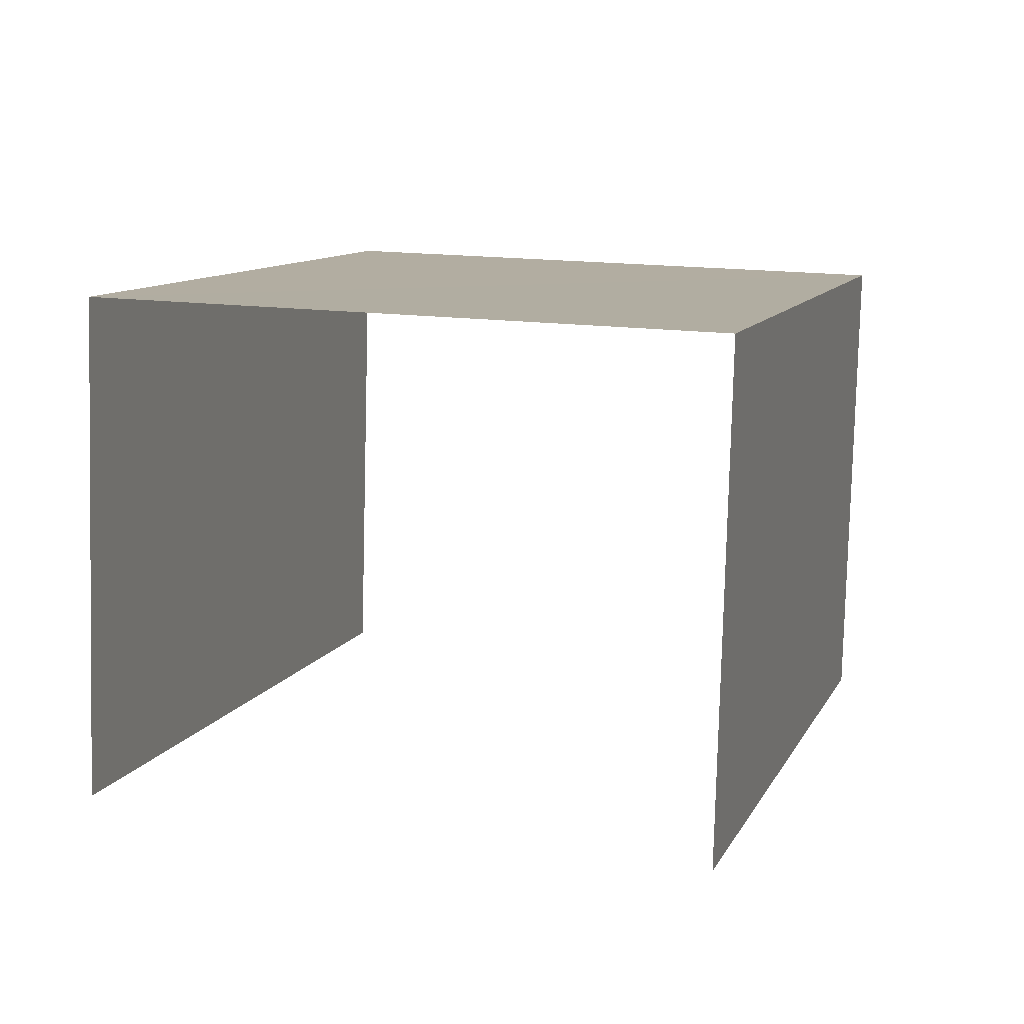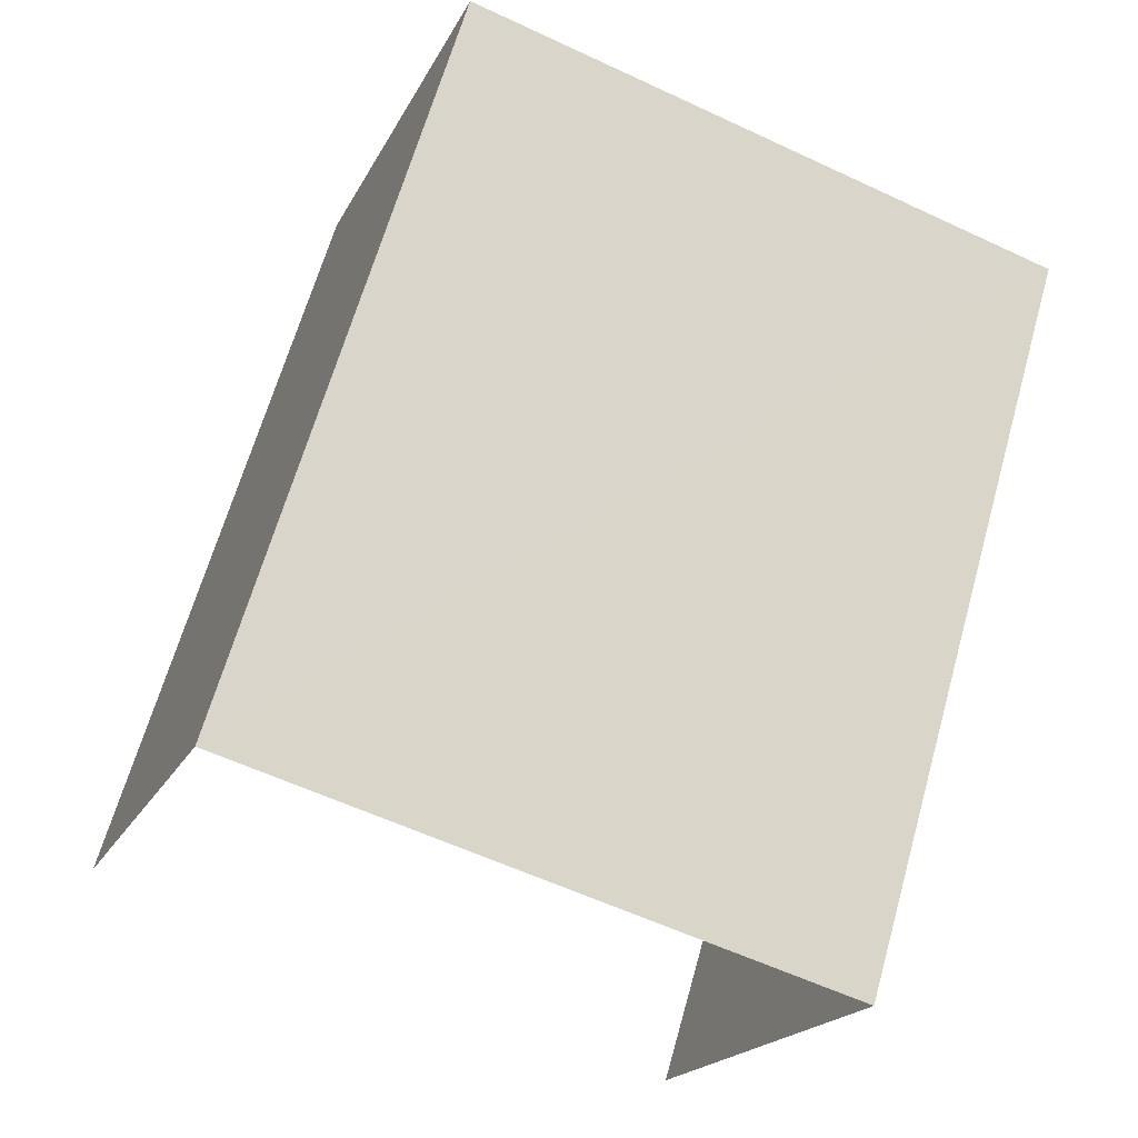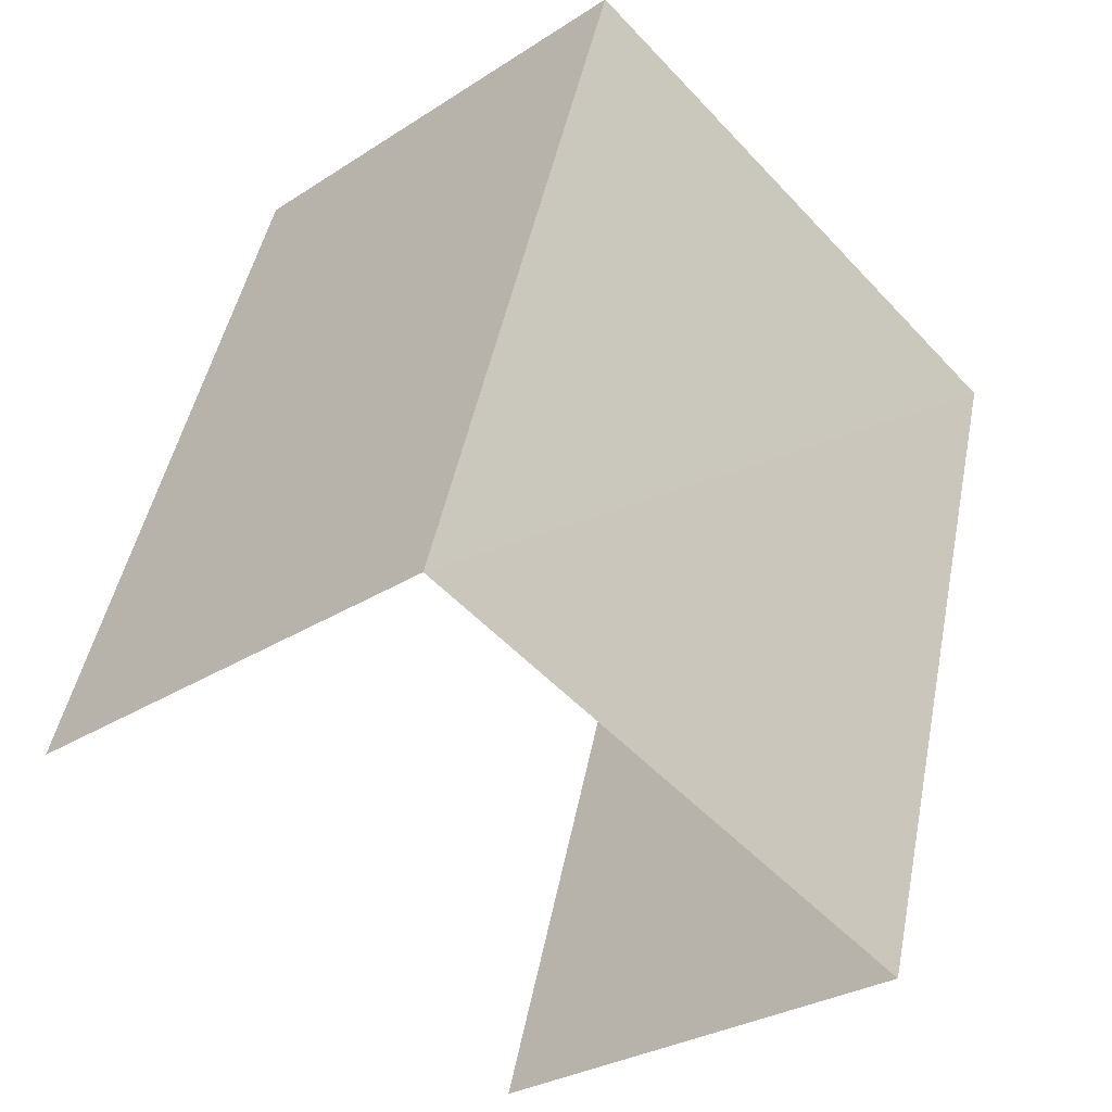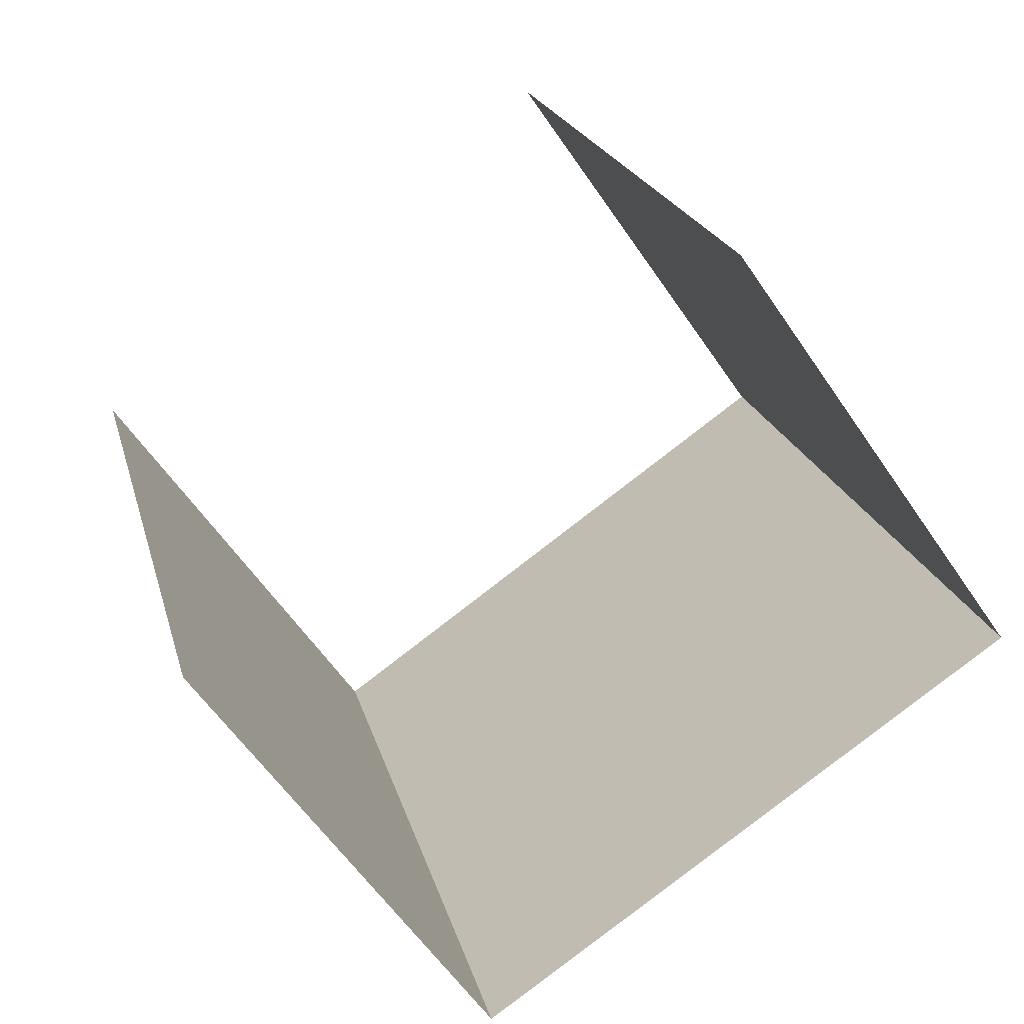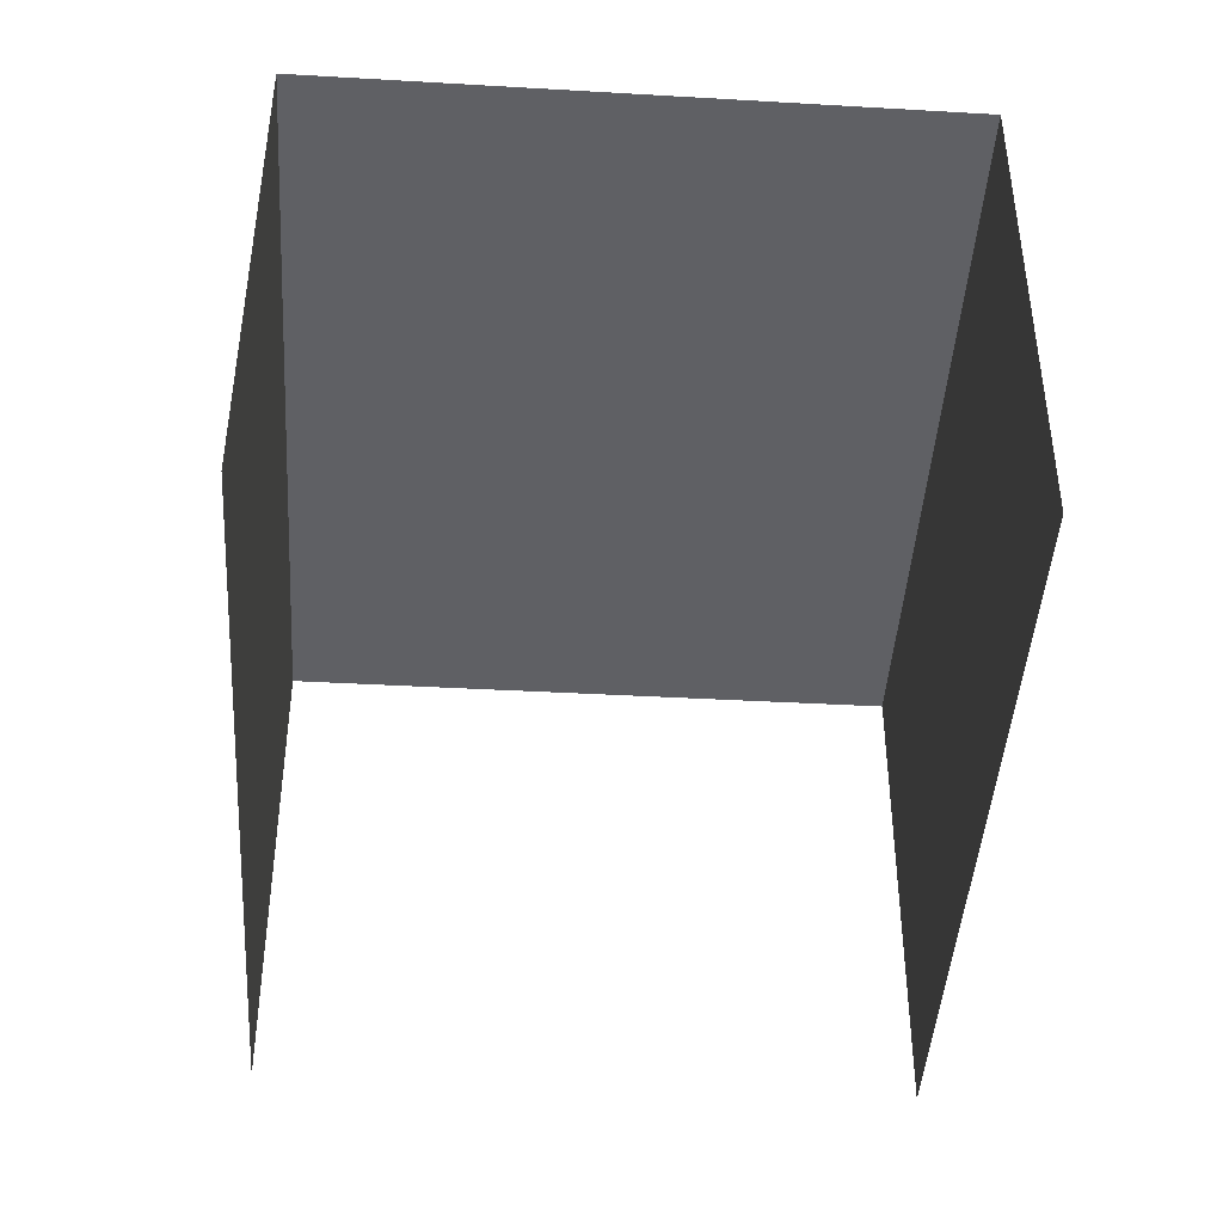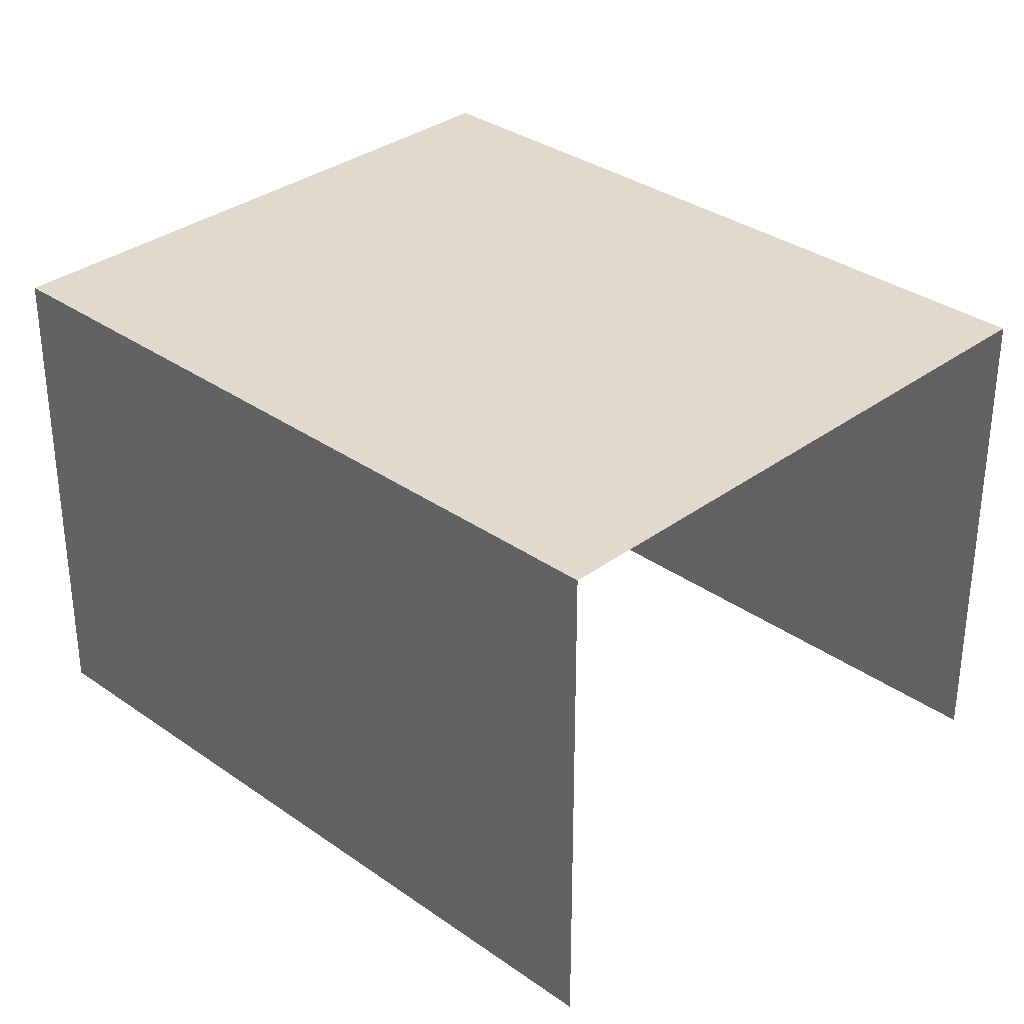
<metadata>
{"format":"obj","ext":"obj","renderer":"f3d","projection":"perspective","resolution":1024,"background":"white","views":[{"elev":-79.8,"azim":-1.6,"up":"+Y"},{"elev":-18.8,"azim":-19.3,"up":"+Y"},{"elev":-29.4,"azim":-46.5,"up":"+Y"},{"elev":-59.2,"azim":-146.2,"up":"+Y"},{"elev":-44.0,"azim":-20.4,"up":"+Z"},{"elev":32.7,"azim":117.7,"up":"+Z"}]}
</metadata>
<code>
v -2.211e+05 -1.251e+05 25.8
v -2.211e+05 -1.251e+05 25.8
v -2.211e+05 -1.251e+05 25.8
v -2.211e+05 -1.251e+05 25.8
v -2.211e+05 -1.251e+05 28.44
v -2.211e+05 -1.251e+05 28.44
v -2.211e+05 -1.251e+05 28.44
v -2.211e+05 -1.251e+05 28.44
f 1 2 3
f 1 4 2
f 8 2 4
f 8 5 2
f 6 1 3
f 7 6 3
f 5 6 7
f 5 8 6
f 7 3 2
f 5 7 2
f 8 4 1
f 6 8 1

</code>
